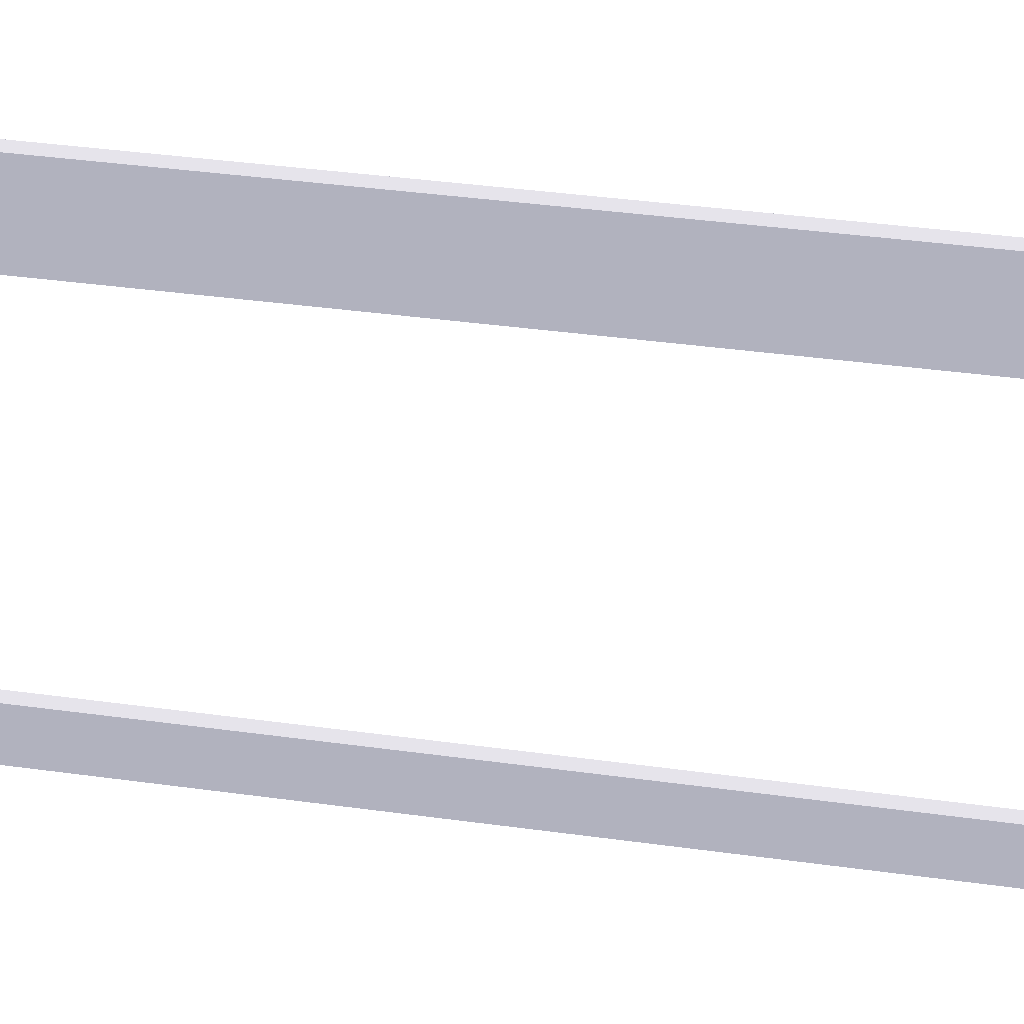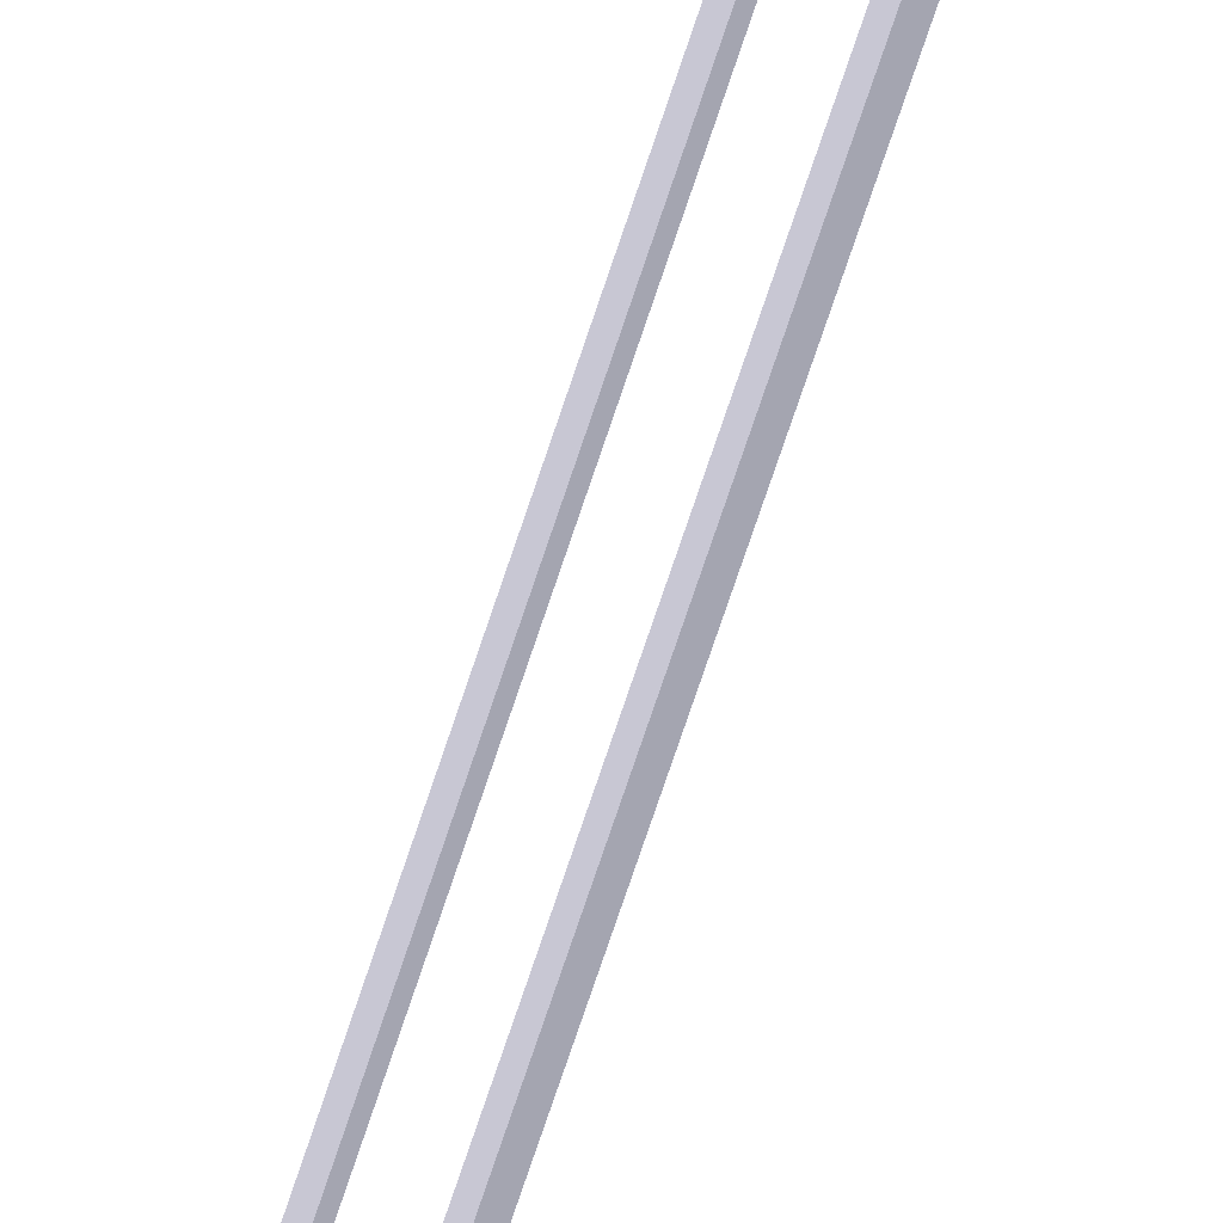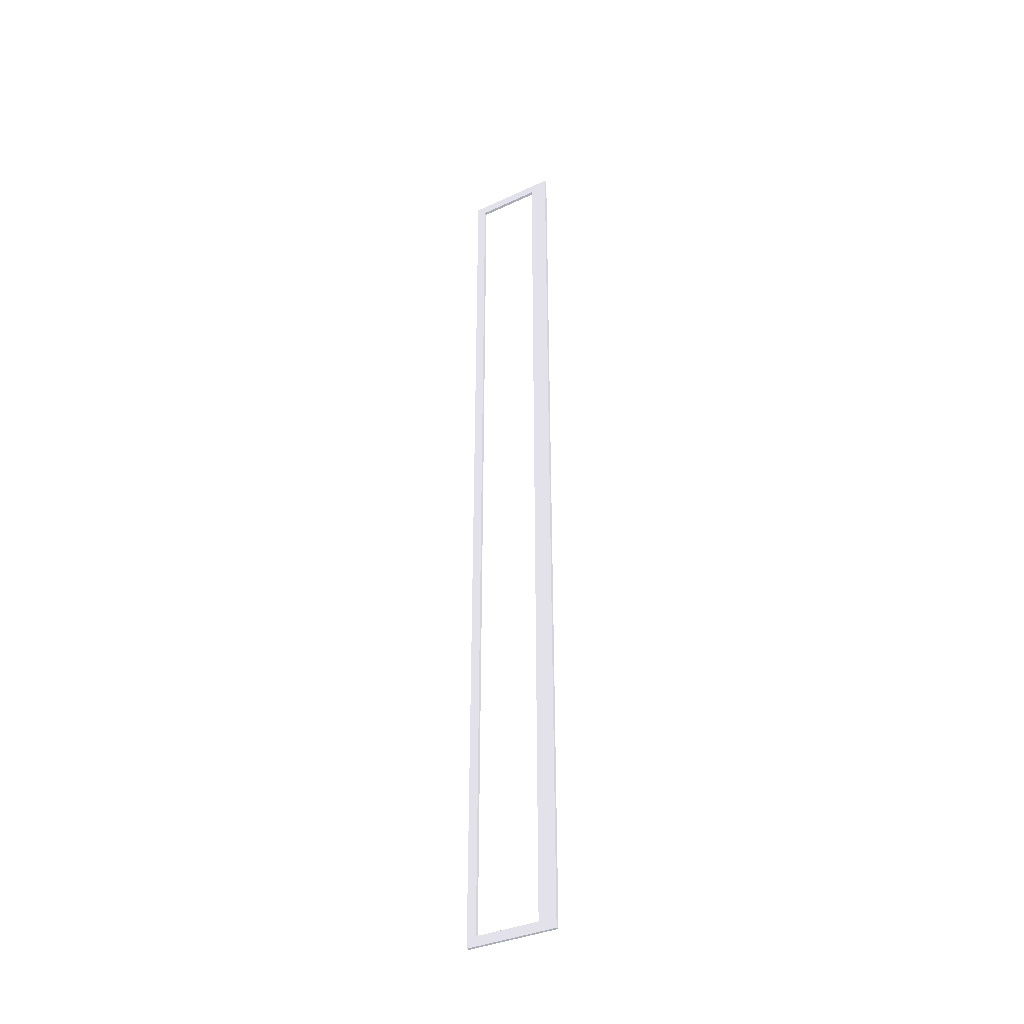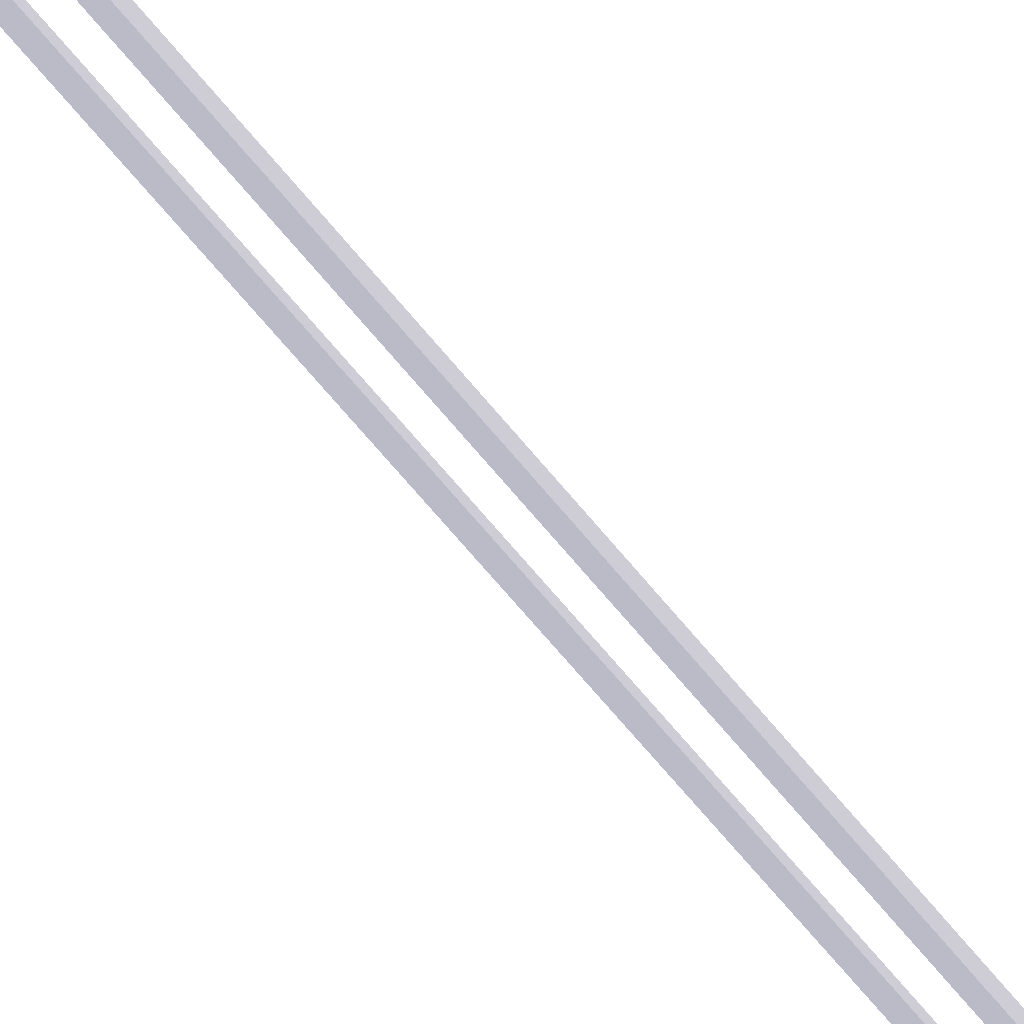
<metadata>
{"format":"obj","ext":"obj","renderer":"f3d","projection":"perspective","resolution":1024,"background":"white","views":[{"elev":11.1,"azim":119.5,"up":"+Z"},{"elev":-66.5,"azim":-17.7,"up":"+Z"},{"elev":-35.7,"azim":-38.6,"up":"+Y"},{"elev":-47.2,"azim":-146.9,"up":"+Z"}]}
</metadata>
<code>
g above_windows
v 1.93 11.5 5.257 0.4941 0.4941 0.5255
v 1.958 11.5 5.247 0.4941 0.4941 0.5255
v 2.166 11.5 5.82 0.4941 0.4941 0.5255
v 2.138 11.5 5.83 0.4941 0.4941 0.5255
v 2.166 3 5.82 0.4941 0.4941 0.5255
v 2.138 3 5.83 0.4941 0.4941 0.5255
v 1.93 3 5.257 0.4941 0.4941 0.5255
v 1.958 3 5.247 0.4941 0.4941 0.5255
v 1.899 11.59 5.173 0.4941 0.4941 0.5255
v 1.899 2.91 5.173 0.4941 0.4941 0.5255
v 2.196 2.91 5.99 0.4941 0.4941 0.5255
v 2.196 11.59 5.99 0.4941 0.4941 0.5255
v 1.927 11.59 5.162 0.4941 0.4941 0.5255
v 2.225 11.59 5.98 0.4941 0.4941 0.5255
v 2.225 2.91 5.98 0.4941 0.4941 0.5255
v 1.927 2.91 5.162 0.4941 0.4941 0.5255
f 1 2 3
f 3 4 1
f 3 5 6
f 6 4 3
f 7 6 5
f 5 8 7
f 8 2 1
f 1 7 8
f 9 10 7
f 10 11 6
f 9 1 4
f 6 7 10
f 7 1 9
f 12 4 6
f 6 11 12
f 4 12 9
f 13 14 3
f 14 15 5
f 5 3 14
f 16 8 5
f 5 15 16
f 16 13 2
f 2 8 16
f 3 2 13
f 14 12 11
f 11 15 14
f 11 10 16
f 16 15 11
f 16 10 9
f 9 13 16
f 12 14 13
f 13 9 12

</code>
